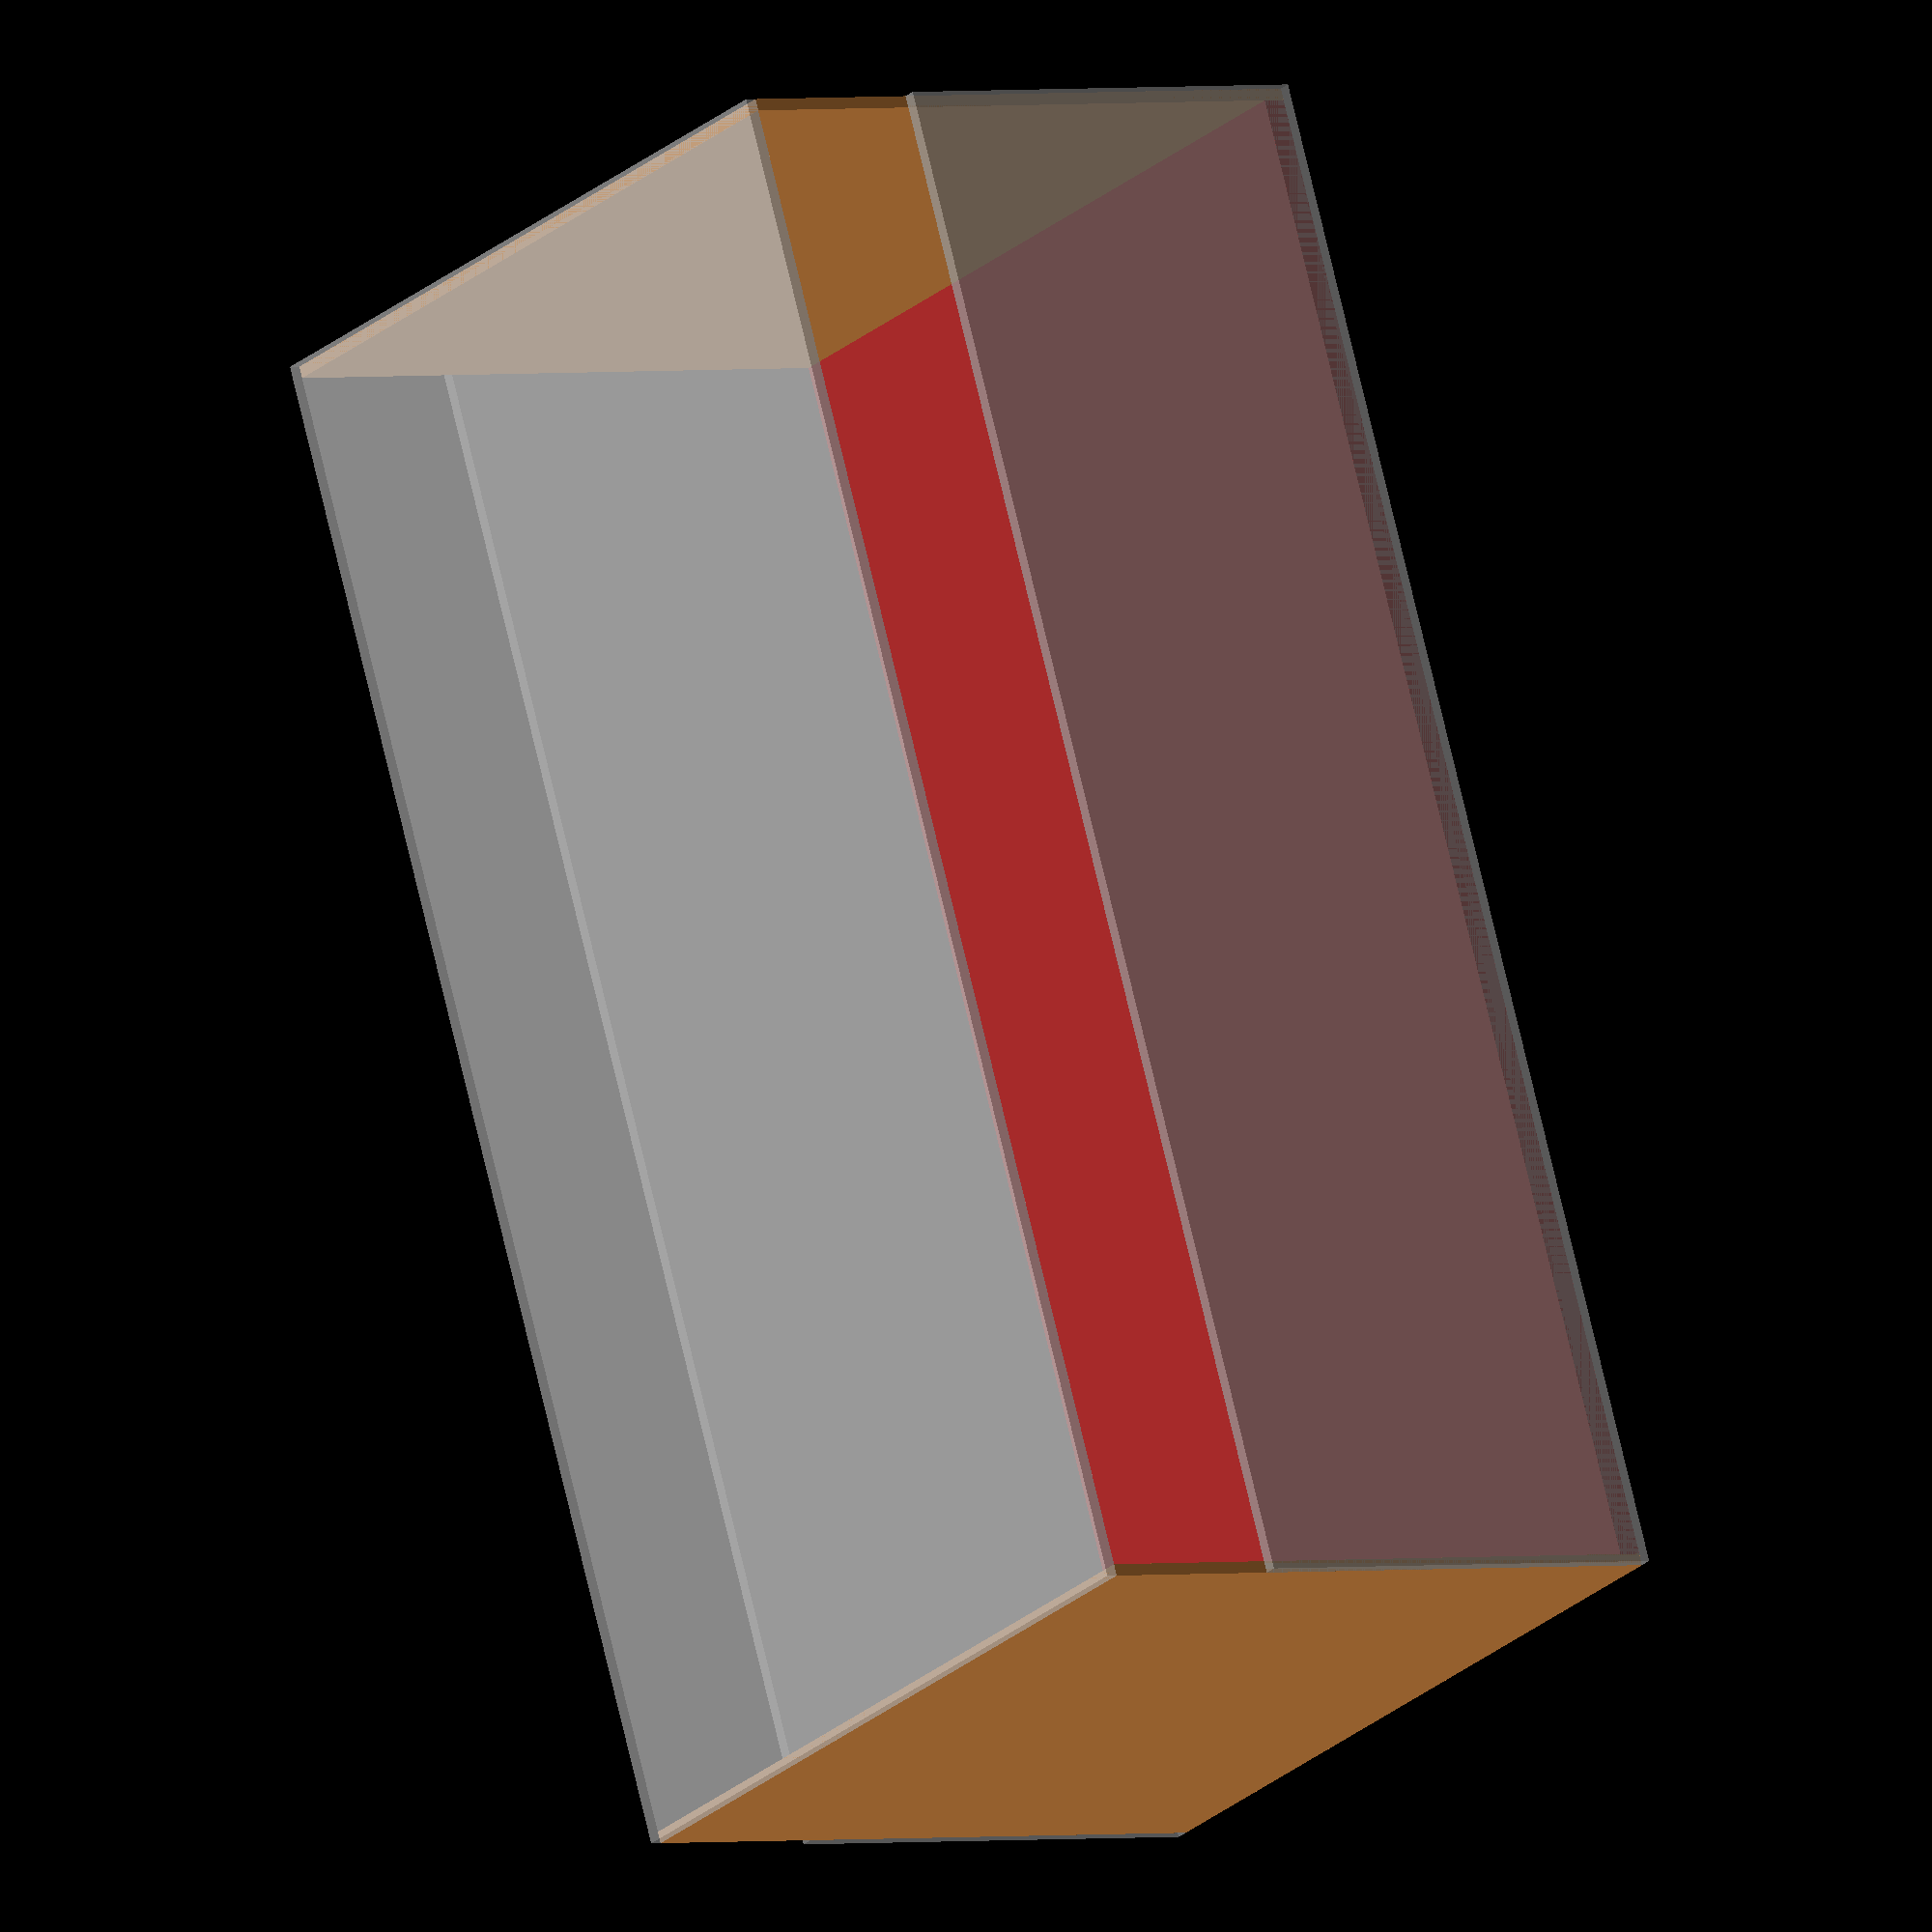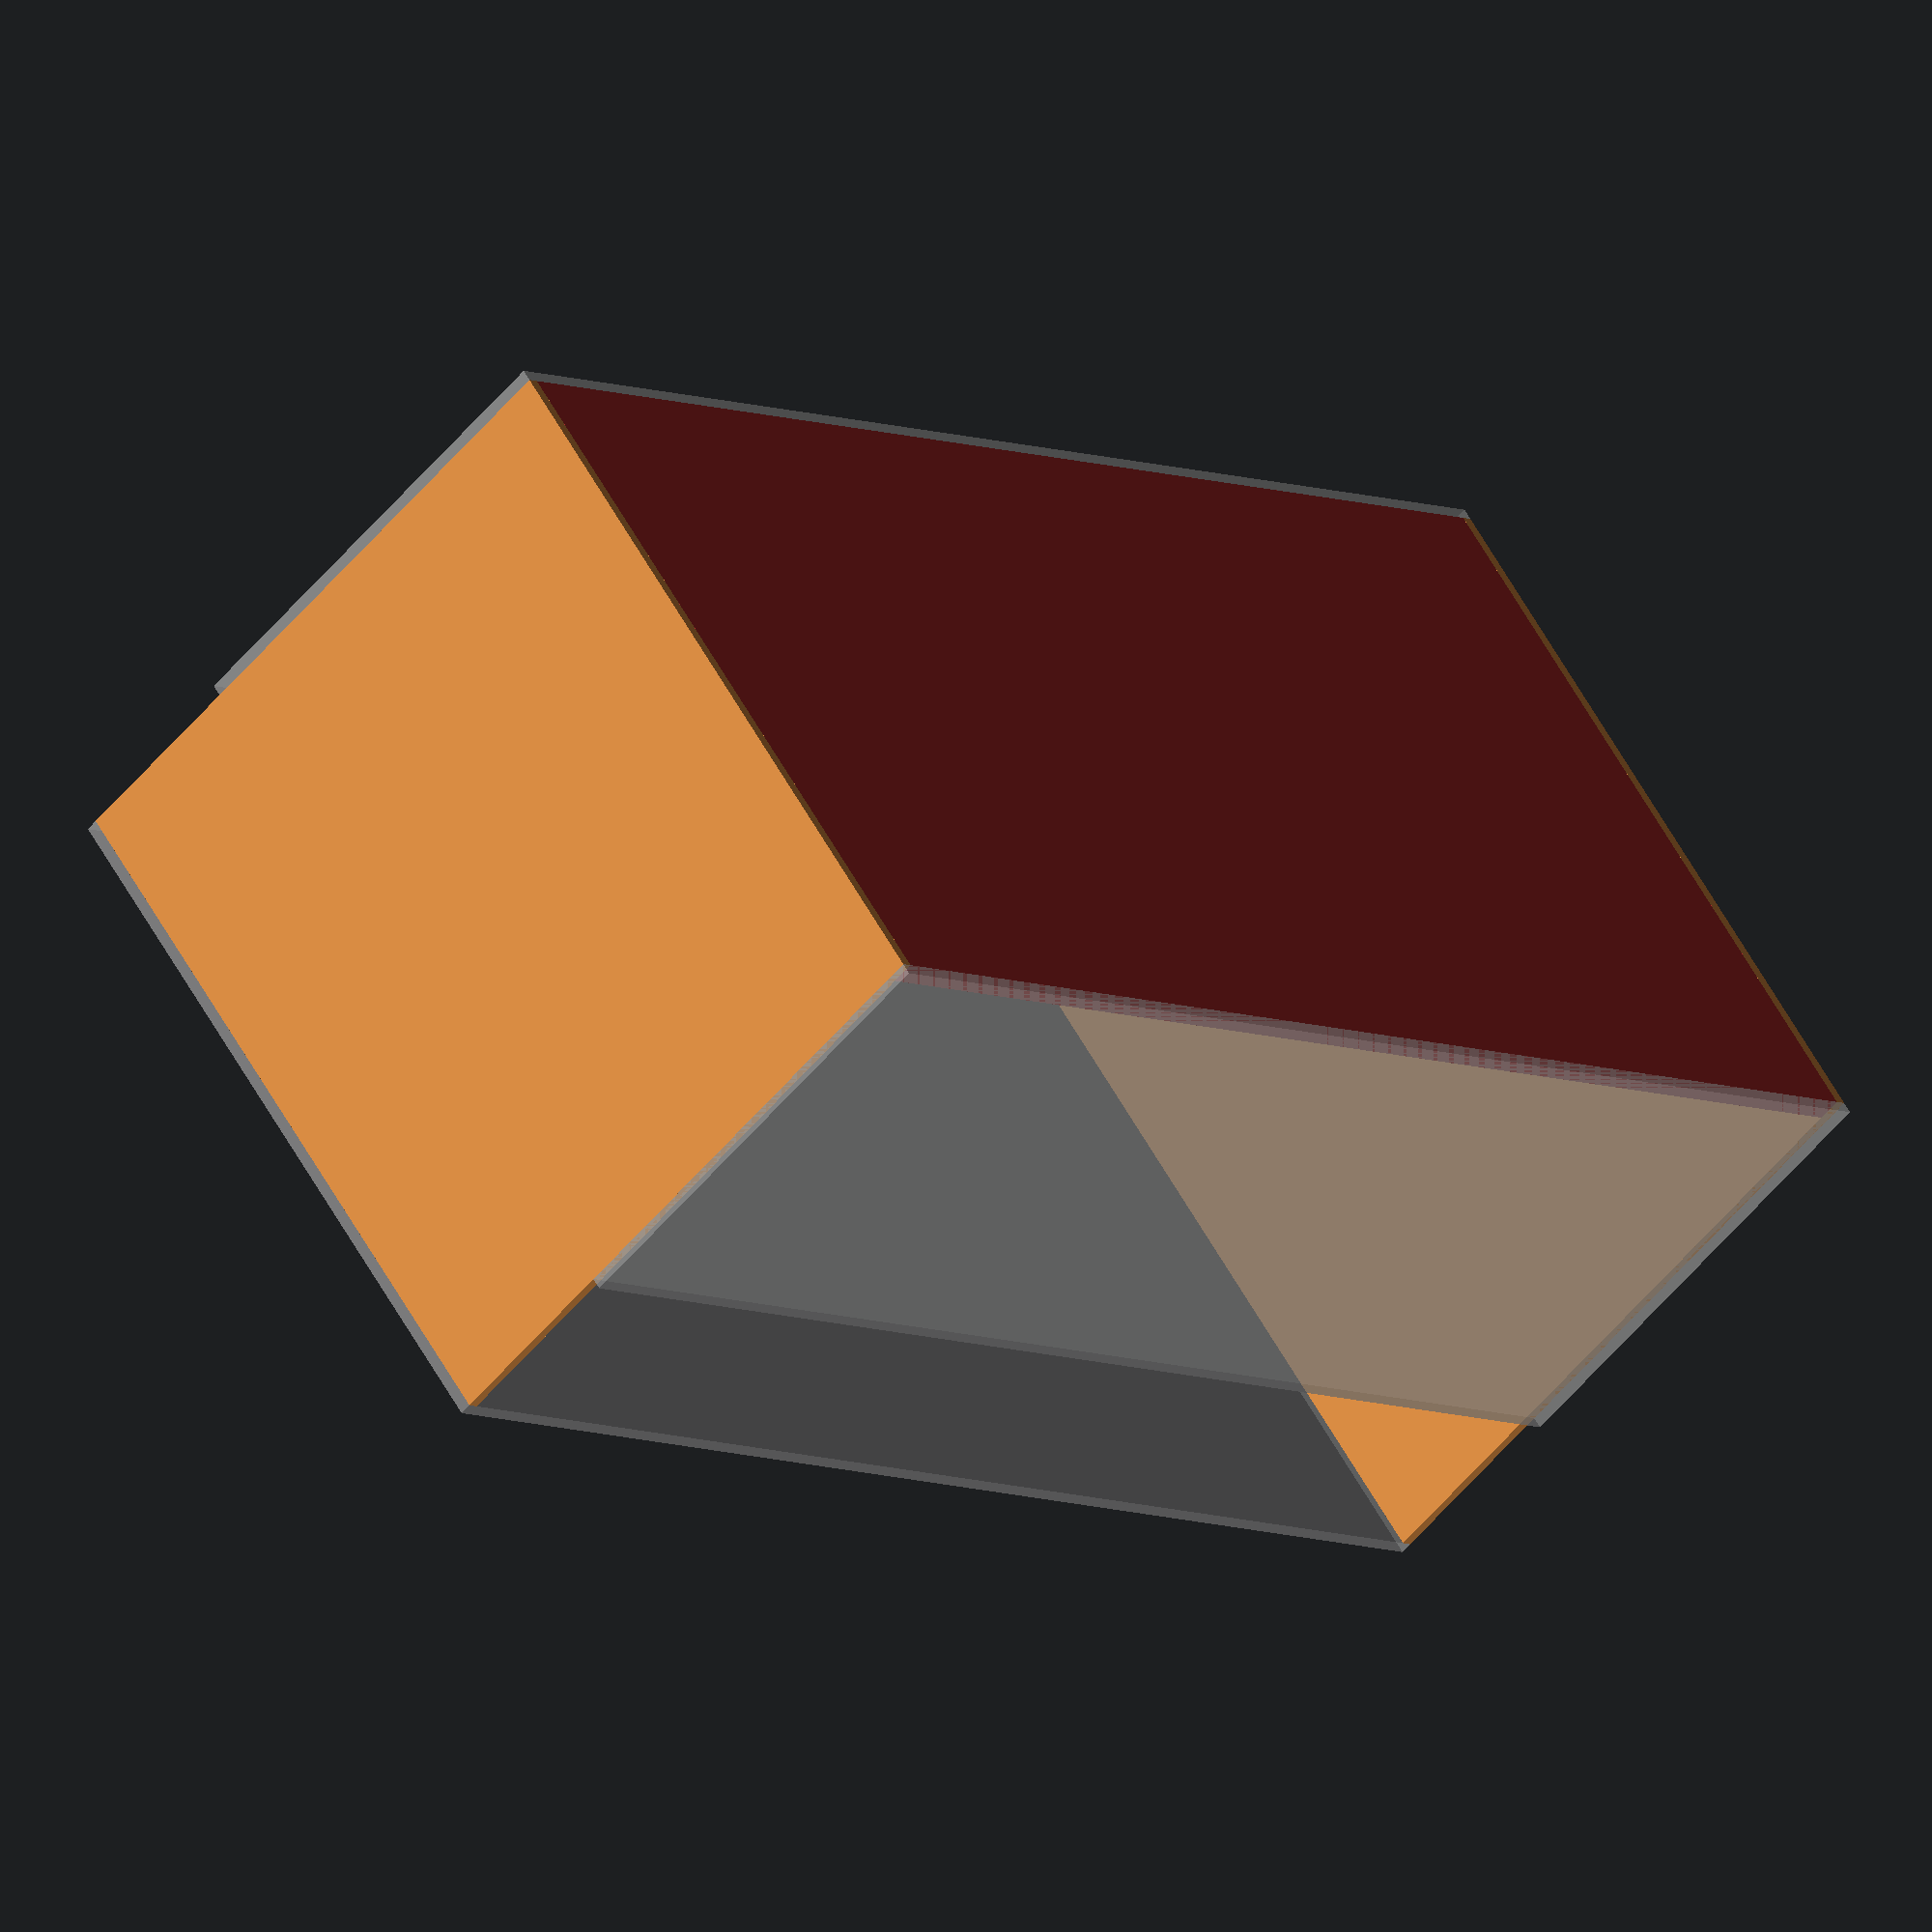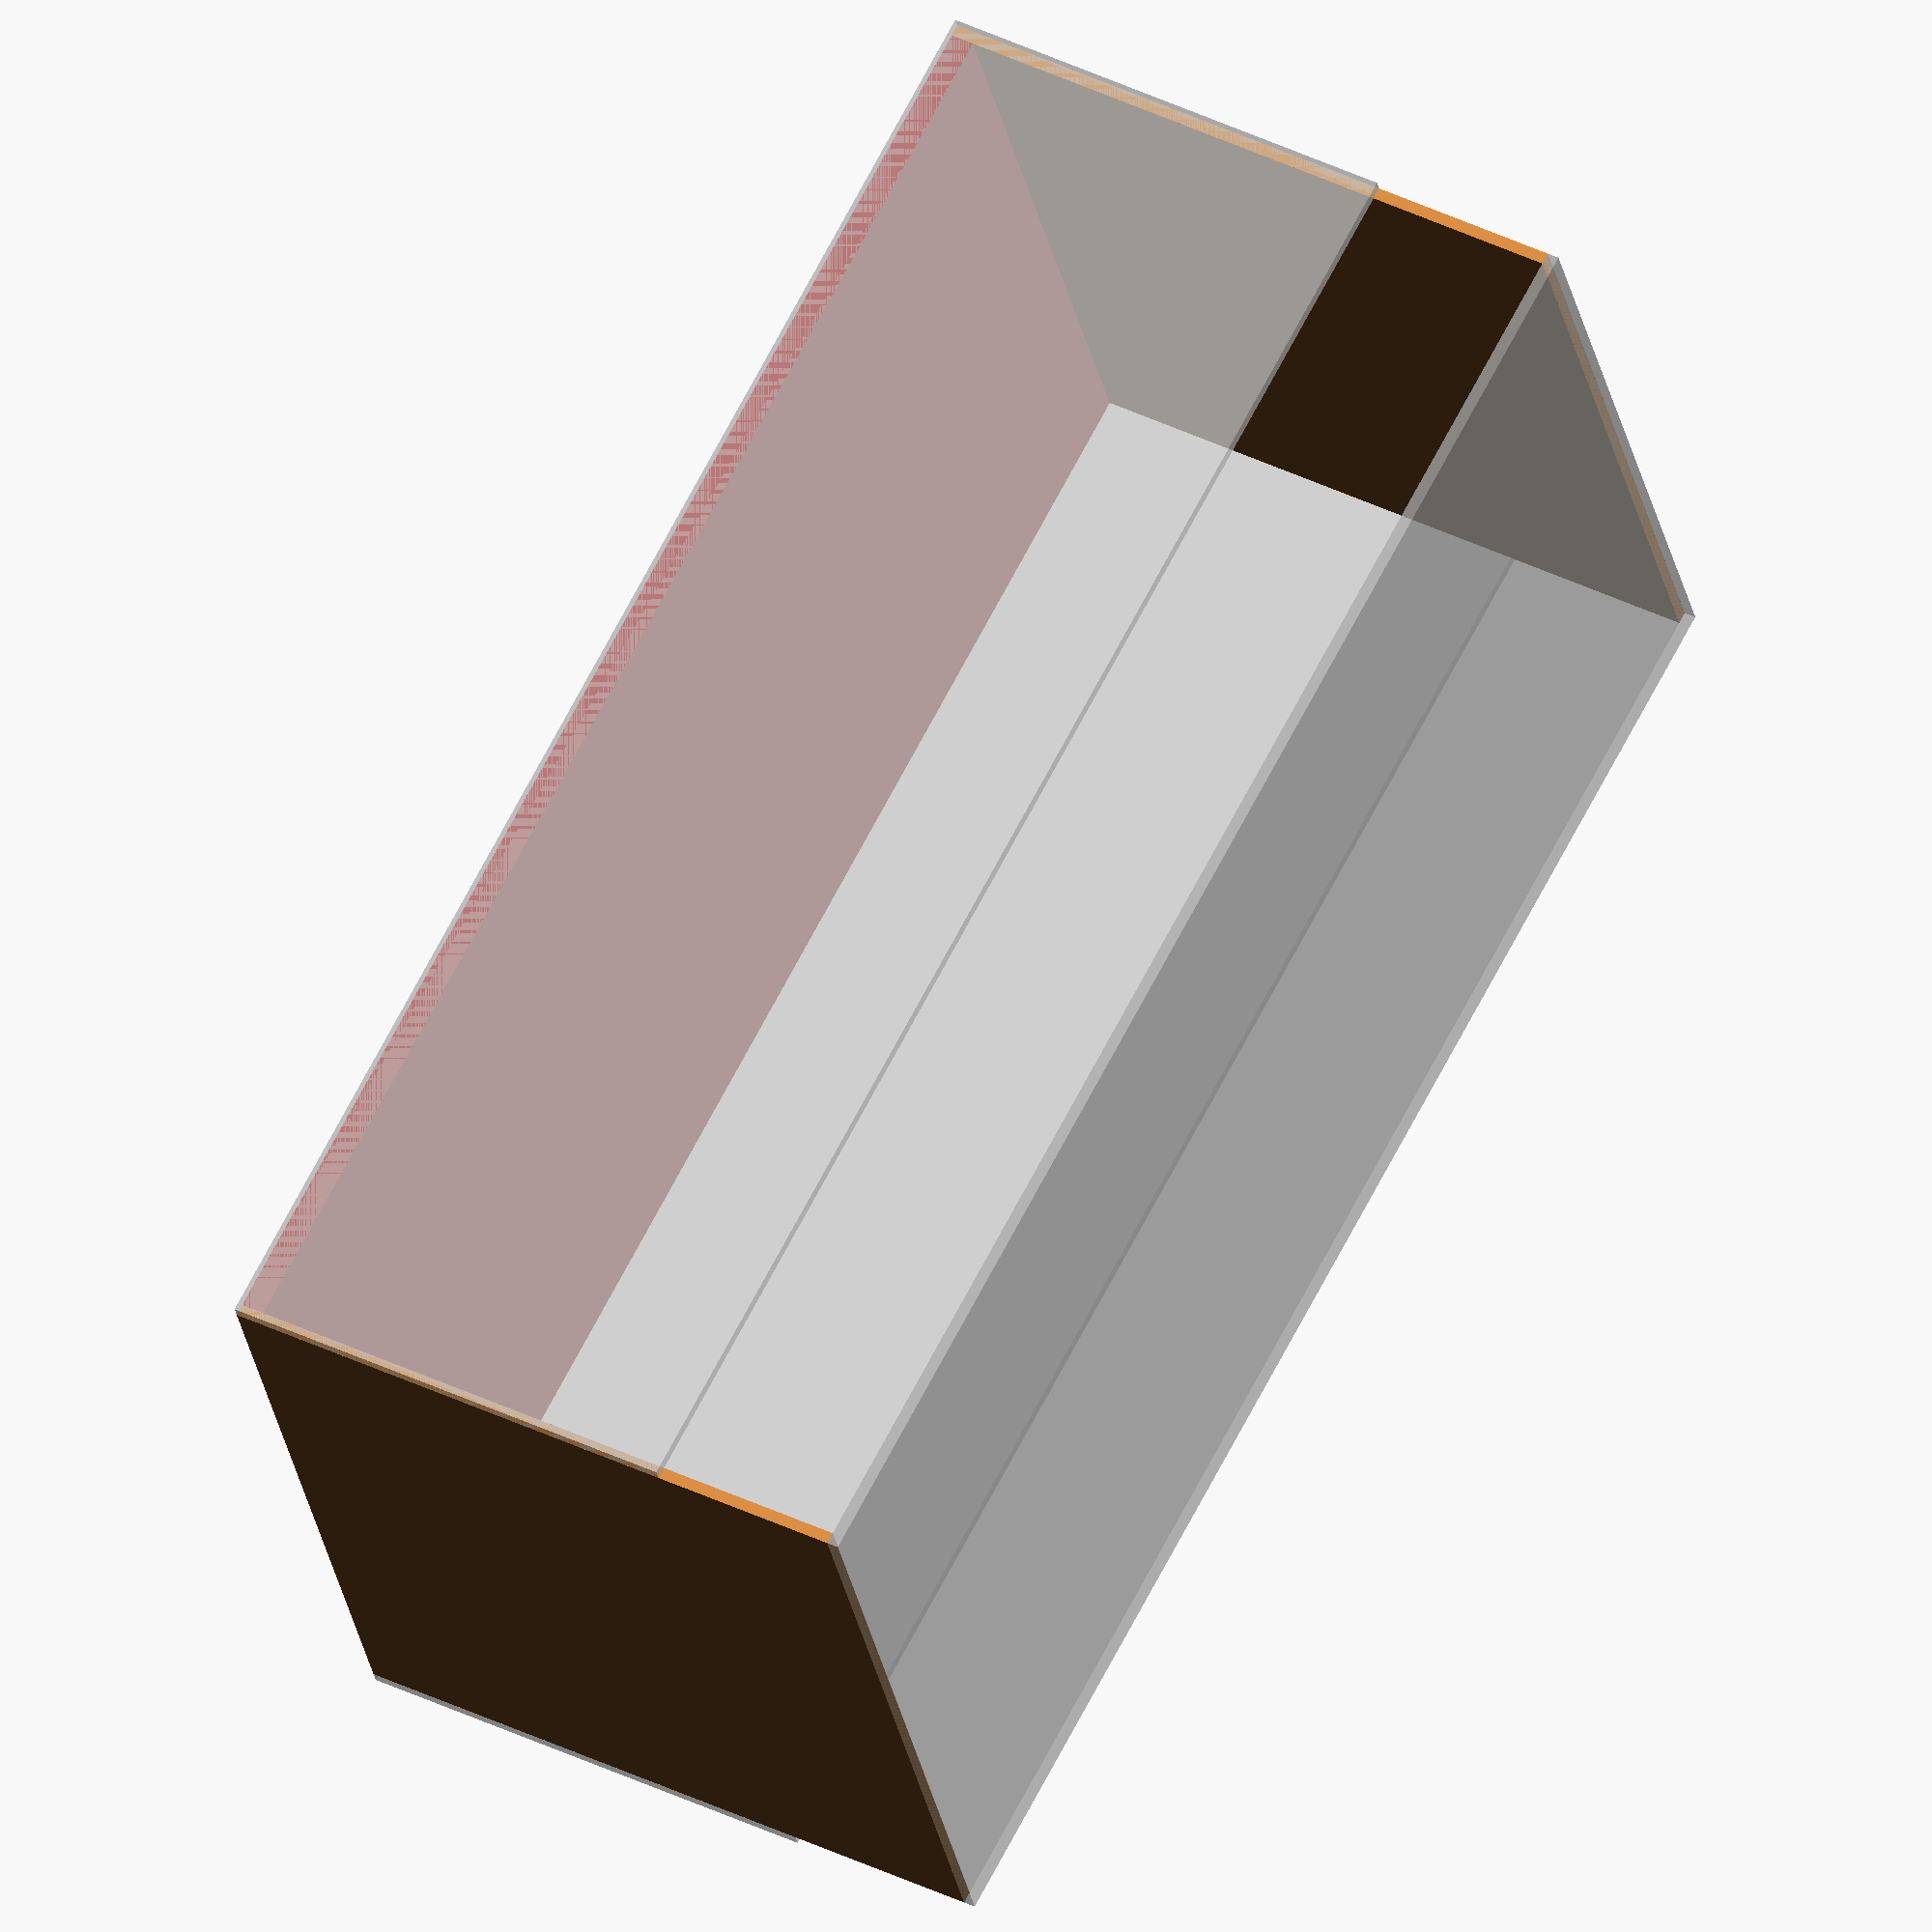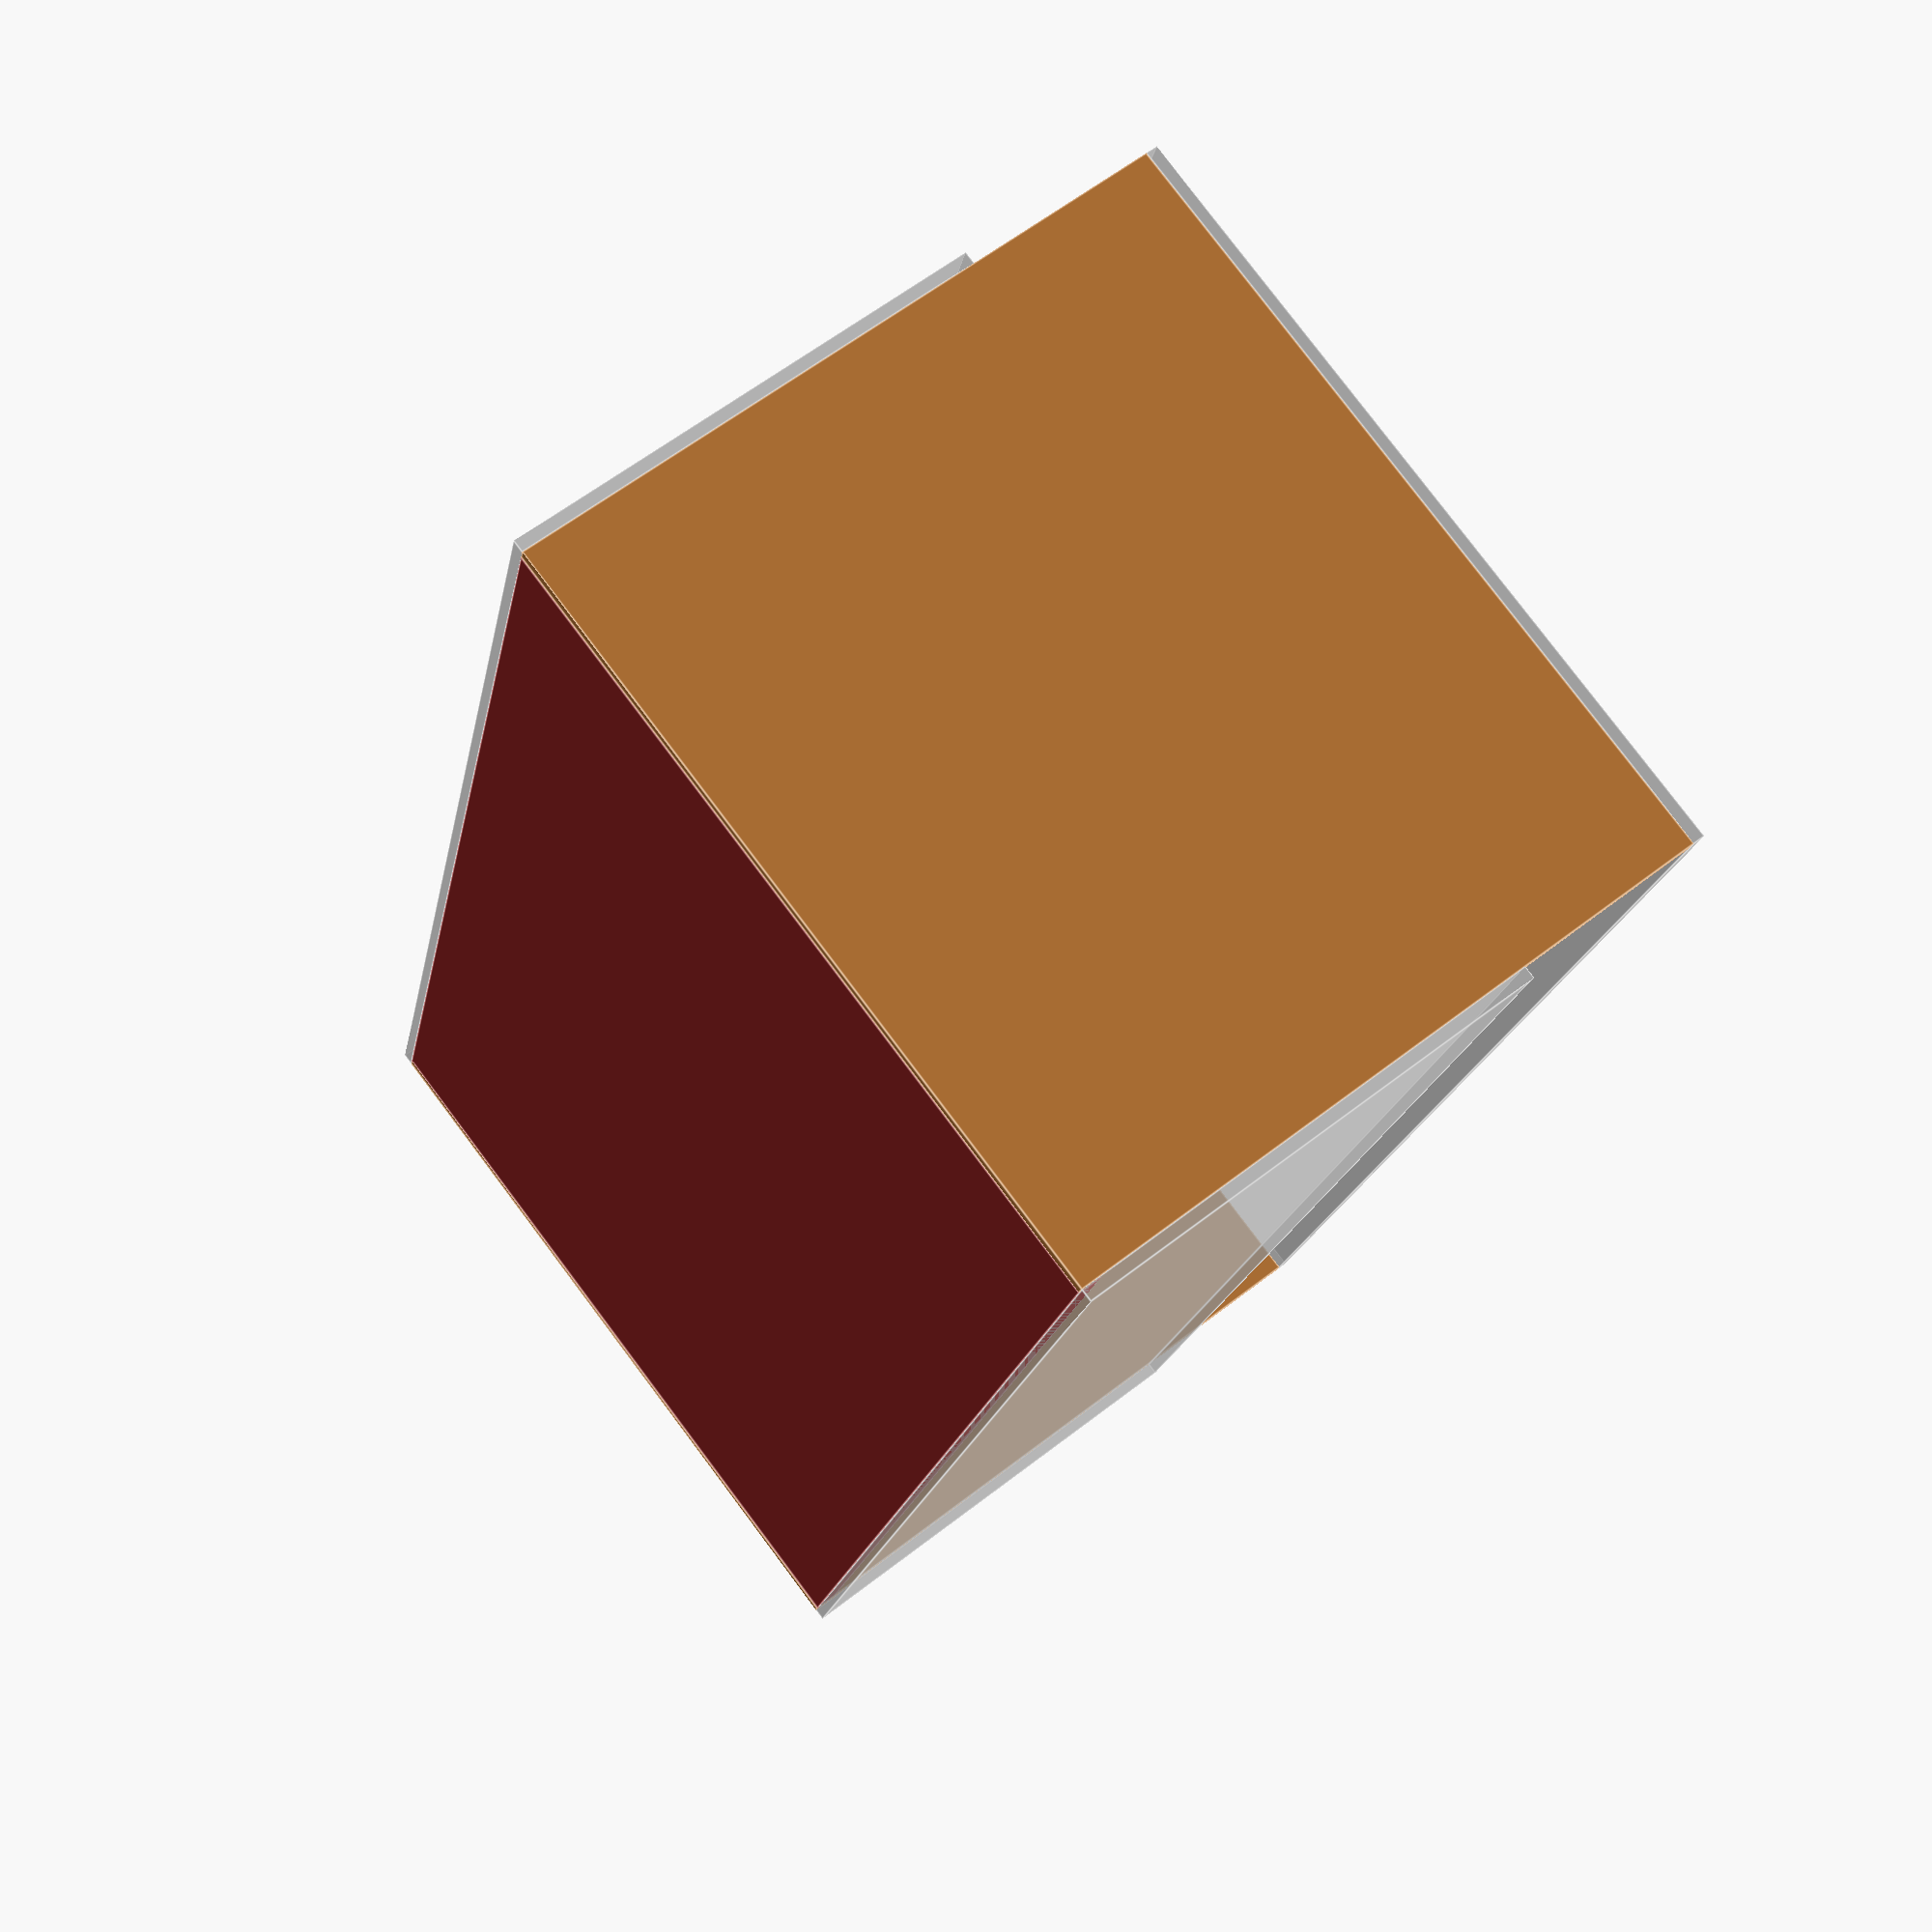
<openscad>

// dimensions
wid = 16;
dep = 8;
hgt = 7;

fb_hgt = 5;

base_thk = 0.25;
side_thk = 0.125;

// bottom
color("brown") cube( [wid, dep, base_thk]);

// ends
rotate( [0, 270, 0]) {
     color("peru") cube( [hgt, dep, side_thk]);
     translate( [0, 0, -(wid+side_thk) ])
     color("peru") cube( [hgt, dep, side_thk]);
}

rotate( [90, 0, 0]) {
     translate( [-side_thk, 0, 0])
     %cube( [wid+2*side_thk, fb_hgt, side_thk]);
     translate( [-side_thk, 0, -(dep+side_thk) ])
     %cube( [wid+2*side_thk, fb_hgt, side_thk]);
}

translate( [-side_thk, 0, hgt])
 %cube( [wid+2*side_thk, dep, side_thk]);

</openscad>
<views>
elev=178.6 azim=68.7 roll=129.2 proj=o view=solid
elev=237.9 azim=38.9 roll=39.8 proj=o view=solid
elev=316.7 azim=338.9 roll=299.4 proj=o view=solid
elev=299.4 azim=74.5 roll=231.4 proj=p view=edges
</views>
